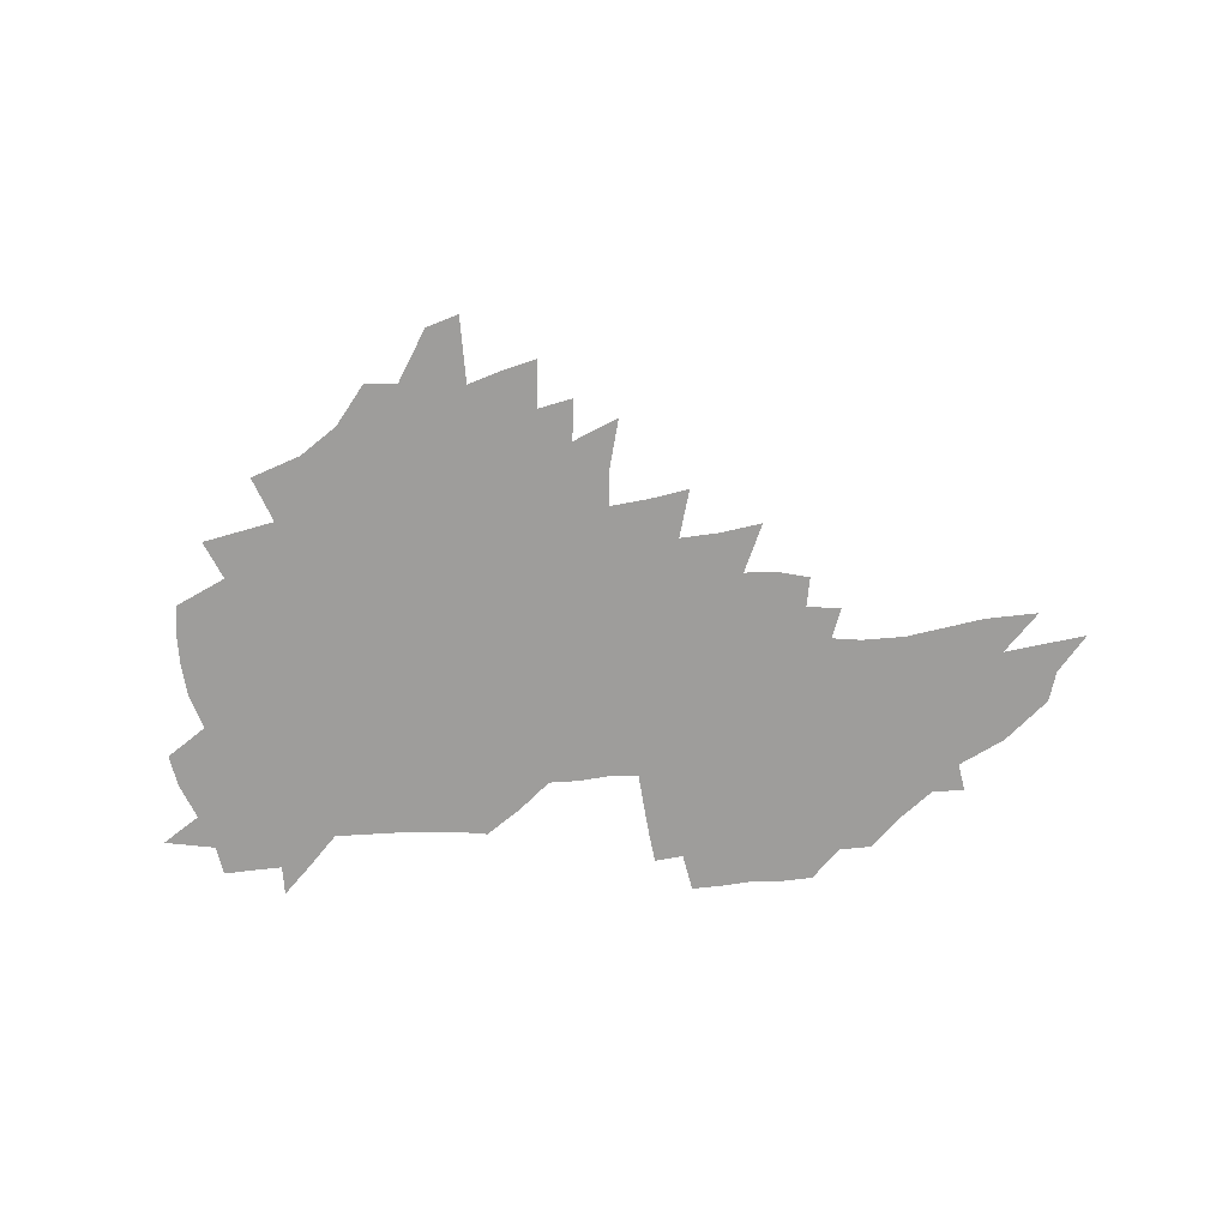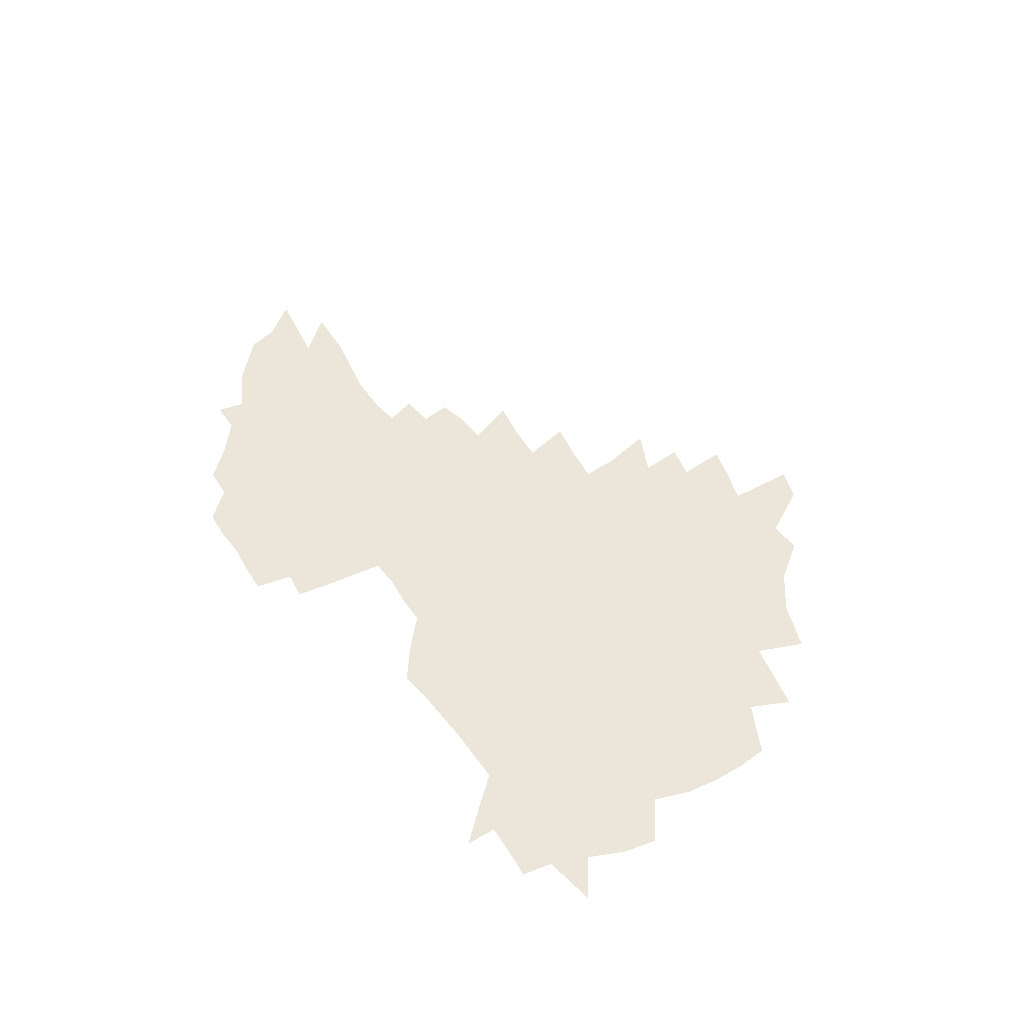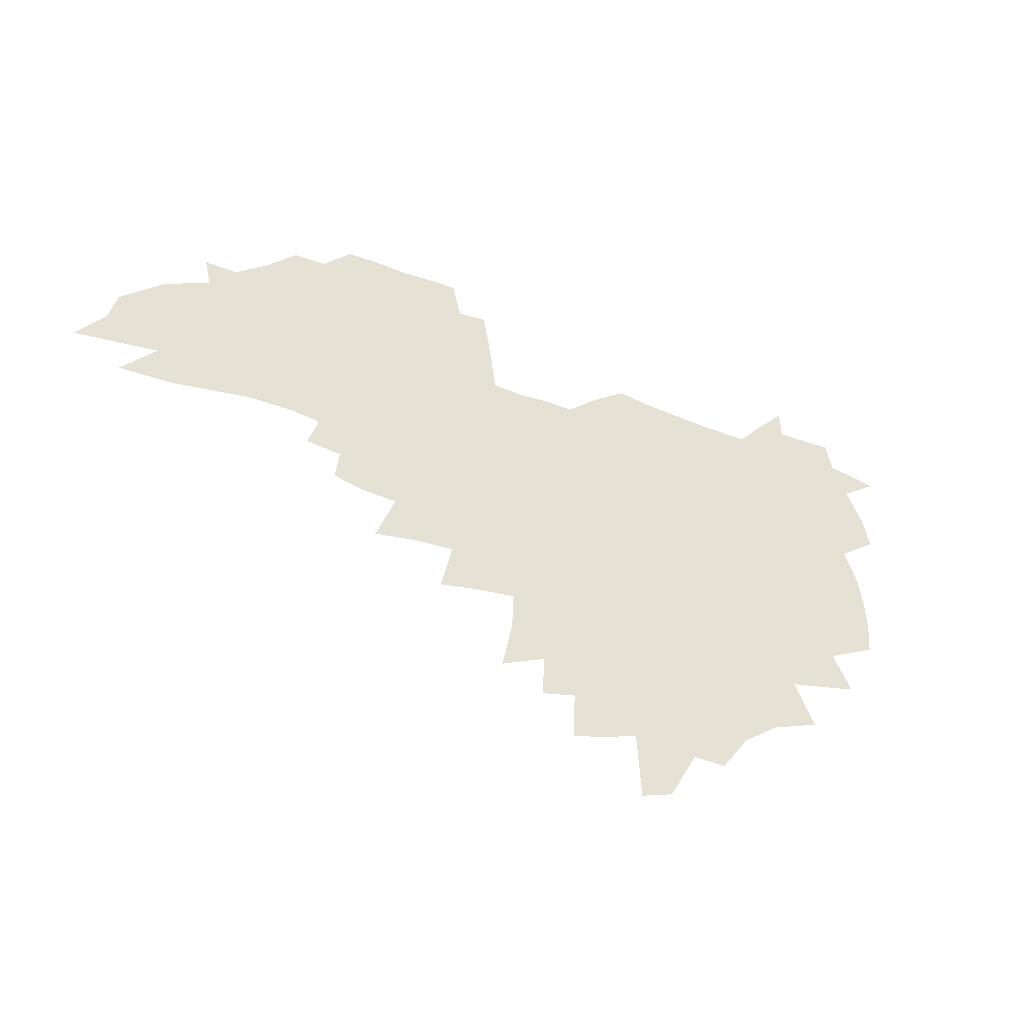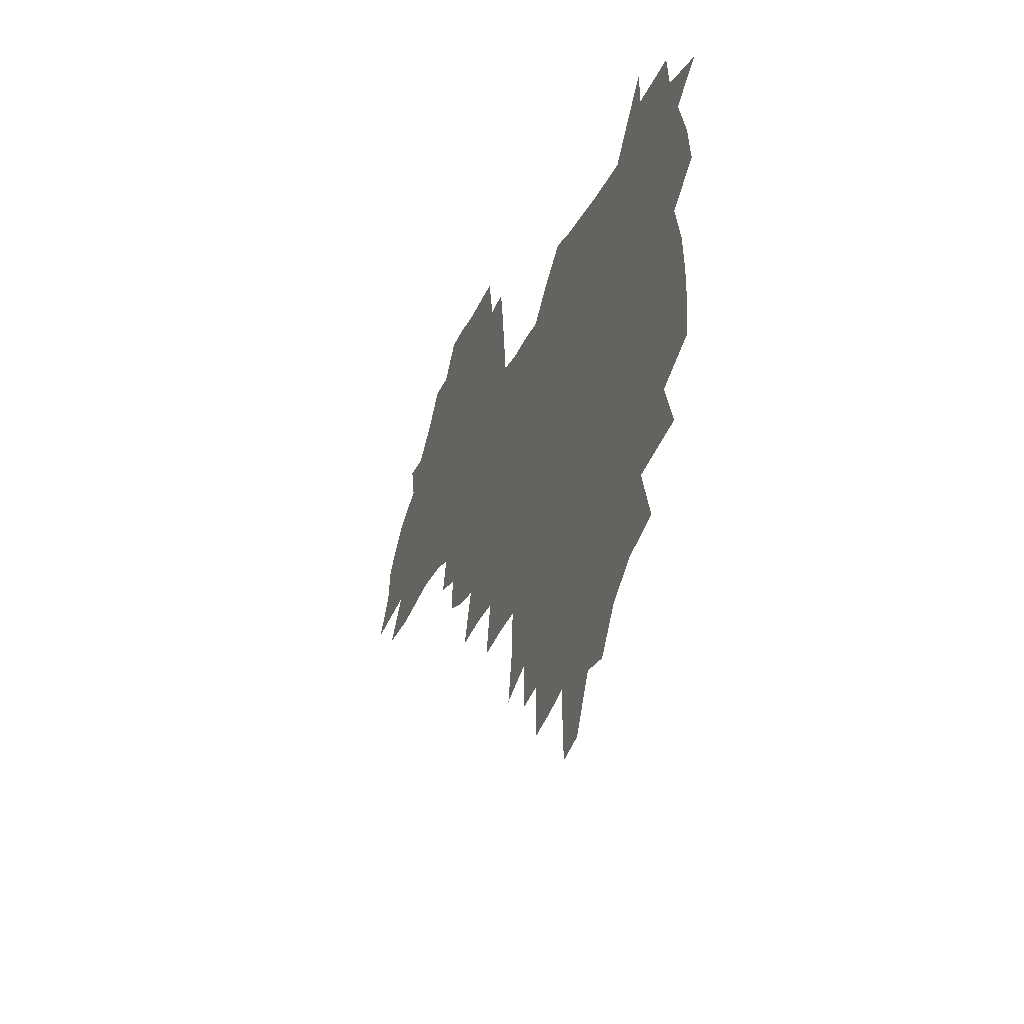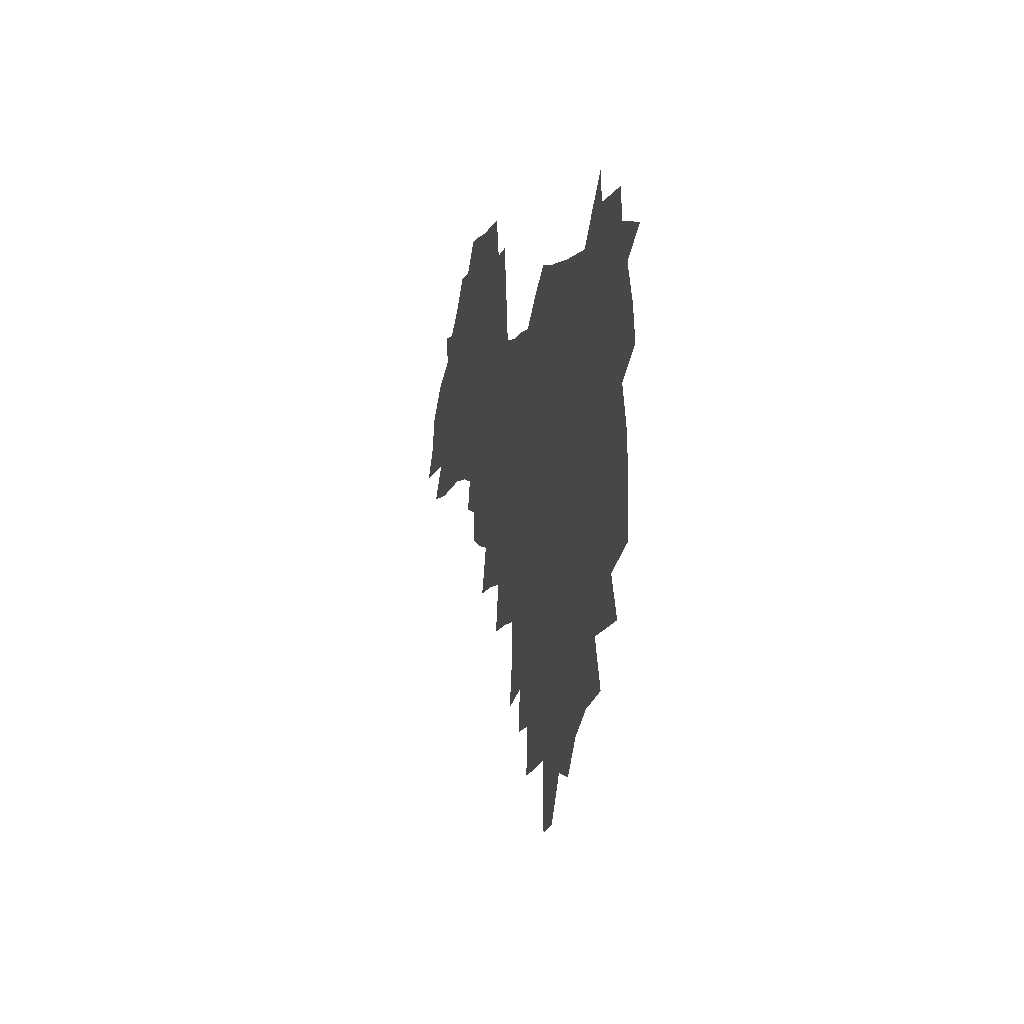
<metadata>
{"format":"obj","ext":"obj","renderer":"f3d","projection":"perspective","resolution":1024,"background":"white","views":[{"elev":-70.4,"azim":1.6,"up":"+Z"},{"elev":47.5,"azim":-125.0,"up":"+Z"},{"elev":-42.5,"azim":152.9,"up":"+Y"},{"elev":-24.3,"azim":-109.8,"up":"+Y"},{"elev":0.6,"azim":-102.6,"up":"+Y"}]}
</metadata>
<code>
v 204.7 267.2 0
v 211 222.5 0
v 214.4 237.7 0
v 222 254.2 0
v 229 270.5 0
v 231.9 284.4 0
v 221.7 147.4 0
v 220.5 162.1 0
v 221.2 177.1 0
v 223.4 192.3 0
v 229.3 208.4 0
v 233 223.7 0
v 234.8 238.6 0
v 238.7 253.9 0
v 243 269.1 0
v 245.7 282.9 0
v 236.5 117 0
v 245.2 134.8 0
v 248.2 150.1 0
v 248.1 164.3 0
v 245.6 178.7 0
v 245.7 193.4 0
v 246.9 208.3 0
v 251.3 223.8 0
v 251.7 238.4 0
v 253.6 253 0
v 256.2 267.3 0
v 260 281.8 0
v 260.5 296 0
v 261.1 87.2 0
v 270.3 108.3 0
v 270.6 123.2 0
v 276.3 139.5 0
v 278.8 153.5 0
v 273.9 166.5 0
v 268.6 180.1 0
v 264.2 194.2 0
v 266.5 208.9 0
v 268.4 223.6 0
v 268.9 238 0
v 270.4 252.5 0
v 272.5 266.9 0
v 274 280.9 0
v 284.4 77.64 0
v 290.3 97.21 0
v 290.7 111.8 0
v 291.8 126.5 0
v 294.1 141.5 0
v 293.2 154.6 0
v 294.6 168.1 0
v 289.8 181.3 0
v 286 195.1 0
v 285.1 209.2 0
v 283.5 223.4 0
v 284.7 237.6 0
v 285.1 251.9 0
v 286.7 266 0
v 301.5 64.37 0
v 305.3 83.98 0
v 305.2 98.07 0
v 306.7 113.5 0
v 307.9 128.1 0
v 309.6 142.8 0
v 308.6 155.6 0
v 310.1 169.1 0
v 309.5 181.9 0
v 305.4 195.5 0
v 304.5 209.1 0
v 303 223.1 0
v 301.4 237.2 0
v 301.8 251.3 0
v 301.9 265.5 0
v 314.8 45.51 0
v 318.6 68.31 0
v 319.8 84.67 0
v 320.5 99.68 0
v 321.3 114.4 0
v 322.3 129 0
v 324.3 144.3 0
v 325 157.4 0
v 323.9 169.8 0
v 323.5 182.7 0
v 322.9 195.7 0
v 321.2 209.1 0
v 321.2 222.5 0
v 319 236.7 0
v 317.8 250.8 0
v 317.3 265 0
v 330.3 45.58 0
v 333.4 69.6 0
v 334.4 85.91 0
v 334.7 100.5 0
v 336.3 116.7 0
v 336.5 130.3 0
v 336.9 143.6 0
v 337.2 157.1 0
v 338.1 170.8 0
v 337.5 183.2 0
v 336.8 196 0
v 335.4 209.4 0
v 334.8 222.9 0
v 334.1 236.5 0
v 333.4 250.3 0
v 331.5 265.4 0
v 343.8 20.81 0
v 346.2 49.03 0
v 347.3 68.59 0
v 348.1 86.06 0
v 348.5 100.4 0
v 349.3 116.5 0
v 349.5 129.3 0
v 350 143.8 0
v 350.3 157.8 0
v 350.3 171.1 0
v 350.2 183.4 0
v 349.6 196.4 0
v 348.9 209.7 0
v 348 223.2 0
v 348.1 236.6 0
v 347.2 250.4 0
v 345.8 265.5 0
v 359 15.2 0
v 360.8 47 0
v 361.7 64.19 0
v 361.8 83.94 0
v 362.2 100.1 0
v 362.4 115.1 0
v 362.8 129.3 0
v 363 143.2 0
v 363.2 156.9 0
v 363.2 170.3 0
v 363 183.5 0
v 362.7 196.7 0
v 362.3 210 0
v 362 223.4 0
v 361.4 237.4 0
v 360.4 251.5 0
v 359.6 267 0
v 361 286 0
v 376.8 41.04 0
v 376.4 62.36 0
v 375.7 83.46 0
v 376.1 98.1 0
v 376.2 113 0
v 376.2 128.2 0
v 376.8 141.7 0
v 376.7 155.8 0
v 376.2 170.4 0
v 376 183.5 0
v 375.9 196.8 0
v 375.6 210.3 0
v 375.4 223.9 0
v 375.7 239.4 0
v 375.4 254.7 0
v 392.9 36.18 0
v 391.8 58.85 0
v 390.6 79.44 0
v 390.4 95.84 0
v 390.3 111.5 0
v 390.4 126.1 0
v 391.1 139.9 0
v 390.9 154.2 0
v 389.3 170.2 0
v 389.1 183.6 0
v 389.2 196.8 0
v 389.1 210.4 0
v 389.2 224.3 0
v 390.1 240.9 0
v 408 54.51 0
v 406.9 74.39 0
v 405.2 93.51 0
v 406 108.3 0
v 405.8 123.5 0
v 406.2 138.1 0
v 405.3 153.3 0
v 404.4 168.3 0
v 403.4 182.8 0
v 402.8 196.8 0
v 402.7 210.3 0
v 402.8 223.9 0
v 404.1 240.4 0
v 428 63.96 0
v 423.1 87.78 0
v 422.4 105.1 0
v 423.6 119.7 0
v 421.1 137.4 0
v 420.4 152.1 0
v 418.6 167.9 0
v 417.6 182.4 0
v 416.5 196.8 0
v 416.4 210.3 0
v 416.8 224 0
v 418.1 238.5 0
v 440.9 102.1 0
v 438.3 121 0
v 437.3 136 0
v 435.2 151.9 0
v 432.9 168 0
v 432 181.9 0
v 430 196.9 0
v 430.9 210.3 0
v 430.7 223.8 0
v 432.6 238.6 0
v 434.5 253.1 0
v 437 269.9 0
v 439.4 283.4 0
v 459.1 98.04 0
v 453.9 121.1 0
v 452 137 0
v 449.6 152.8 0
v 447.4 168 0
v 446.1 182.3 0
v 444.6 196.6 0
v 445.2 210 0
v 444.4 223.6 0
v 446.2 237.6 0
v 448 251.8 0
v 450.6 267.1 0
v 452.9 281.3 0
v 456.9 298.8 0
v 472 119.2 0
v 467.1 138 0
v 464.3 153.6 0
v 461.2 169.4 0
v 460.1 183 0
v 459.9 196.6 0
v 458.6 210.3 0
v 457.2 223.3 0
v 461.3 238 0
v 463.4 252.2 0
v 464.3 265.8 0
v 466.8 280.3 0
v 471.2 297.5 0
v 492.1 115.1 0
v 483.1 138.6 0
v 479.4 154.5 0
v 477.6 168.8 0
v 475.1 183.3 0
v 474.8 196.8 0
v 474.6 210.4 0
v 474.7 224.1 0
v 476.8 238.1 0
v 477.4 251.7 0
v 479.7 265.9 0
v 482.1 280.5 0
v 485.1 295.7 0
v 499.6 138.8 0
v 495 155.3 0
v 491.8 170 0
v 490 183.7 0
v 489.5 197.1 0
v 490 210.6 0
v 490.1 224.1 0
v 491.3 237.8 0
v 492.7 251.6 0
v 496 266.3 0
v 496.8 279.9 0
v 500.6 295.8 0
v 513.6 141.7 0
v 511.8 155.9 0
v 507.5 170.7 0
v 506 184 0
v 502.7 197.8 0
v 503.3 210.5 0
v 505.9 224.3 0
v 505.9 237.6 0
v 507.4 251.2 0
v 510.9 266 0
v 510.3 279.1 0
v 514.9 294.5 0
v 528.1 157.1 0
v 523.4 171.7 0
v 521.7 184.7 0
v 521.4 197.7 0
v 519.4 210.9 0
v 520.5 224.1 0
v 519.6 237.4 0
v 521.3 250.7 0
v 524.2 265.1 0
v 527.9 279.8 0
v 537.4 172.9 0
v 536.6 185.3 0
v 536 198.1 0
v 534.7 211.2 0
v 534.3 224.2 0
v 538.3 237.8 0
v 537.4 251 0
v 539.7 264.6 0
v 542.8 278.8 0
v 557.6 171.9 0
v 553.9 185.3 0
v 551.7 198.3 0
v 550.8 211.2 0
v 552 224.3 0
v 554.2 237.6 0
v 554.5 250.9 0
v 556.2 264.3 0
v 594.1 164.1 0
v 573.4 185.1 0
v 570.2 198.3 0
v 568.8 211.2 0
v 569.8 224.2 0
v 568.5 237.4 0
v 571.8 250.8 0
v 619.1 162 0
v 603.2 180.8 0
v 593.4 196.7 0
v 587.6 210.9 0
v 585.7 224.2 0
v 584 237.1 0
v 586.9 250.2 0
v 641.8 173.7 0
v 628.5 191.4 0
v 625 205.9 0
v 605 225.1 0
f 4 5 1
f 11 12 2
f 2 12 3
f 12 13 3
f 3 13 4
f 13 14 4
f 4 14 5
f 14 15 5
f 5 15 6
f 15 16 6
f 18 19 7
f 7 19 8
f 19 20 8
f 8 20 9
f 20 21 9
f 9 21 10
f 21 22 10
f 10 22 11
f 22 23 11
f 11 23 12
f 23 24 12
f 12 24 13
f 24 25 13
f 13 25 14
f 25 26 14
f 14 26 15
f 26 27 15
f 15 27 16
f 27 28 16
f 31 32 17
f 17 32 18
f 32 33 18
f 18 33 19
f 33 34 19
f 19 34 20
f 34 35 20
f 20 35 21
f 35 36 21
f 21 36 22
f 36 37 22
f 22 37 23
f 37 38 23
f 23 38 24
f 38 39 24
f 24 39 25
f 39 40 25
f 25 40 26
f 40 41 26
f 26 41 27
f 41 42 27
f 27 42 28
f 42 43 28
f 28 43 29
f 44 45 30
f 30 45 31
f 45 46 31
f 31 46 32
f 46 47 32
f 32 47 33
f 47 48 33
f 33 48 34
f 48 49 34
f 34 49 35
f 49 50 35
f 35 50 36
f 50 51 36
f 36 51 37
f 51 52 37
f 37 52 38
f 52 53 38
f 38 53 39
f 53 54 39
f 39 54 40
f 54 55 40
f 40 55 41
f 55 56 41
f 41 56 42
f 56 57 42
f 42 57 43
f 58 59 44
f 44 59 45
f 59 60 45
f 45 60 46
f 60 61 46
f 46 61 47
f 61 62 47
f 47 62 48
f 62 63 48
f 48 63 49
f 63 64 49
f 49 64 50
f 64 65 50
f 50 65 51
f 65 66 51
f 51 66 52
f 66 67 52
f 52 67 53
f 67 68 53
f 53 68 54
f 68 69 54
f 54 69 55
f 69 70 55
f 55 70 56
f 70 71 56
f 56 71 57
f 71 72 57
f 73 74 58
f 58 74 59
f 74 75 59
f 59 75 60
f 75 76 60
f 60 76 61
f 76 77 61
f 61 77 62
f 77 78 62
f 62 78 63
f 78 79 63
f 63 79 64
f 79 80 64
f 64 80 65
f 80 81 65
f 65 81 66
f 81 82 66
f 66 82 67
f 82 83 67
f 67 83 68
f 83 84 68
f 68 84 69
f 84 85 69
f 69 85 70
f 85 86 70
f 70 86 71
f 86 87 71
f 71 87 72
f 87 88 72
f 73 89 74
f 89 90 74
f 74 90 75
f 90 91 75
f 75 91 76
f 91 92 76
f 76 92 77
f 92 93 77
f 77 93 78
f 93 94 78
f 78 94 79
f 94 95 79
f 79 95 80
f 95 96 80
f 80 96 81
f 96 97 81
f 81 97 82
f 97 98 82
f 82 98 83
f 98 99 83
f 83 99 84
f 99 100 84
f 84 100 85
f 100 101 85
f 85 101 86
f 101 102 86
f 86 102 87
f 102 103 87
f 87 103 88
f 103 104 88
f 105 106 89
f 89 106 90
f 106 107 90
f 90 107 91
f 107 108 91
f 91 108 92
f 108 109 92
f 92 109 93
f 109 110 93
f 93 110 94
f 110 111 94
f 94 111 95
f 111 112 95
f 95 112 96
f 112 113 96
f 96 113 97
f 113 114 97
f 97 114 98
f 114 115 98
f 98 115 99
f 115 116 99
f 99 116 100
f 116 117 100
f 100 117 101
f 117 118 101
f 101 118 102
f 118 119 102
f 102 119 103
f 119 120 103
f 103 120 104
f 120 121 104
f 105 122 106
f 122 123 106
f 106 123 107
f 123 124 107
f 107 124 108
f 124 125 108
f 108 125 109
f 125 126 109
f 109 126 110
f 126 127 110
f 110 127 111
f 127 128 111
f 111 128 112
f 128 129 112
f 112 129 113
f 129 130 113
f 113 130 114
f 130 131 114
f 114 131 115
f 131 132 115
f 115 132 116
f 132 133 116
f 116 133 117
f 133 134 117
f 117 134 118
f 134 135 118
f 118 135 119
f 135 136 119
f 119 136 120
f 136 137 120
f 120 137 121
f 137 138 121
f 123 140 124
f 140 141 124
f 124 141 125
f 141 142 125
f 125 142 126
f 142 143 126
f 126 143 127
f 143 144 127
f 127 144 128
f 144 145 128
f 128 145 129
f 145 146 129
f 129 146 130
f 146 147 130
f 130 147 131
f 147 148 131
f 131 148 132
f 148 149 132
f 132 149 133
f 149 150 133
f 133 150 134
f 150 151 134
f 134 151 135
f 151 152 135
f 135 152 136
f 152 153 136
f 136 153 137
f 153 154 137
f 137 154 138
f 140 155 141
f 155 156 141
f 141 156 142
f 156 157 142
f 142 157 143
f 157 158 143
f 143 158 144
f 158 159 144
f 144 159 145
f 159 160 145
f 145 160 146
f 160 161 146
f 146 161 147
f 161 162 147
f 147 162 148
f 162 163 148
f 148 163 149
f 163 164 149
f 149 164 150
f 164 165 150
f 150 165 151
f 165 166 151
f 151 166 152
f 166 167 152
f 152 167 153
f 167 168 153
f 153 168 154
f 156 169 157
f 169 170 157
f 157 170 158
f 170 171 158
f 158 171 159
f 171 172 159
f 159 172 160
f 172 173 160
f 160 173 161
f 173 174 161
f 161 174 162
f 174 175 162
f 162 175 163
f 175 176 163
f 163 176 164
f 176 177 164
f 164 177 165
f 177 178 165
f 165 178 166
f 178 179 166
f 166 179 167
f 179 180 167
f 167 180 168
f 180 181 168
f 170 182 171
f 182 183 171
f 171 183 172
f 183 184 172
f 172 184 173
f 184 185 173
f 173 185 174
f 185 186 174
f 174 186 175
f 186 187 175
f 175 187 176
f 187 188 176
f 176 188 177
f 188 189 177
f 177 189 178
f 189 190 178
f 178 190 179
f 190 191 179
f 179 191 180
f 191 192 180
f 180 192 181
f 192 193 181
f 184 194 185
f 194 195 185
f 185 195 186
f 195 196 186
f 186 196 187
f 196 197 187
f 187 197 188
f 197 198 188
f 188 198 189
f 198 199 189
f 189 199 190
f 199 200 190
f 190 200 191
f 200 201 191
f 191 201 192
f 201 202 192
f 192 202 193
f 202 203 193
f 194 207 195
f 207 208 195
f 195 208 196
f 208 209 196
f 196 209 197
f 209 210 197
f 197 210 198
f 210 211 198
f 198 211 199
f 211 212 199
f 199 212 200
f 212 213 200
f 200 213 201
f 213 214 201
f 201 214 202
f 214 215 202
f 202 215 203
f 215 216 203
f 203 216 204
f 216 217 204
f 204 217 205
f 217 218 205
f 205 218 206
f 218 219 206
f 208 221 209
f 221 222 209
f 209 222 210
f 222 223 210
f 210 223 211
f 223 224 211
f 211 224 212
f 224 225 212
f 212 225 213
f 225 226 213
f 213 226 214
f 226 227 214
f 214 227 215
f 227 228 215
f 215 228 216
f 228 229 216
f 216 229 217
f 229 230 217
f 217 230 218
f 230 231 218
f 218 231 219
f 231 232 219
f 219 232 220
f 232 233 220
f 221 234 222
f 234 235 222
f 222 235 223
f 235 236 223
f 223 236 224
f 236 237 224
f 224 237 225
f 237 238 225
f 225 238 226
f 238 239 226
f 226 239 227
f 239 240 227
f 227 240 228
f 240 241 228
f 228 241 229
f 241 242 229
f 229 242 230
f 242 243 230
f 230 243 231
f 243 244 231
f 231 244 232
f 244 245 232
f 232 245 233
f 245 246 233
f 235 247 236
f 247 248 236
f 236 248 237
f 248 249 237
f 237 249 238
f 249 250 238
f 238 250 239
f 250 251 239
f 239 251 240
f 251 252 240
f 240 252 241
f 252 253 241
f 241 253 242
f 253 254 242
f 242 254 243
f 254 255 243
f 243 255 244
f 255 256 244
f 244 256 245
f 256 257 245
f 245 257 246
f 257 258 246
f 247 259 248
f 259 260 248
f 248 260 249
f 260 261 249
f 249 261 250
f 261 262 250
f 250 262 251
f 262 263 251
f 251 263 252
f 263 264 252
f 252 264 253
f 264 265 253
f 253 265 254
f 265 266 254
f 254 266 255
f 266 267 255
f 255 267 256
f 267 268 256
f 256 268 257
f 268 269 257
f 257 269 258
f 269 270 258
f 260 271 261
f 271 272 261
f 261 272 262
f 272 273 262
f 262 273 263
f 273 274 263
f 263 274 264
f 274 275 264
f 264 275 265
f 275 276 265
f 265 276 266
f 276 277 266
f 266 277 267
f 277 278 267
f 267 278 268
f 278 279 268
f 268 279 269
f 279 280 269
f 269 280 270
f 272 281 273
f 281 282 273
f 273 282 274
f 282 283 274
f 274 283 275
f 283 284 275
f 275 284 276
f 284 285 276
f 276 285 277
f 285 286 277
f 277 286 278
f 286 287 278
f 278 287 279
f 287 288 279
f 279 288 280
f 288 289 280
f 281 290 282
f 290 291 282
f 282 291 283
f 291 292 283
f 283 292 284
f 292 293 284
f 284 293 285
f 293 294 285
f 285 294 286
f 294 295 286
f 286 295 287
f 295 296 287
f 287 296 288
f 296 297 288
f 288 297 289
f 290 298 291
f 298 299 291
f 291 299 292
f 299 300 292
f 292 300 293
f 300 301 293
f 293 301 294
f 301 302 294
f 294 302 295
f 302 303 295
f 295 303 296
f 303 304 296
f 296 304 297
f 298 305 299
f 305 306 299
f 299 306 300
f 306 307 300
f 300 307 301
f 307 308 301
f 301 308 302
f 308 309 302
f 302 309 303
f 309 310 303
f 303 310 304
f 310 311 304
f 306 312 307
f 312 313 307
f 307 313 308
f 313 314 308
f 308 314 309
f 314 315 309
f 309 315 310

</code>
